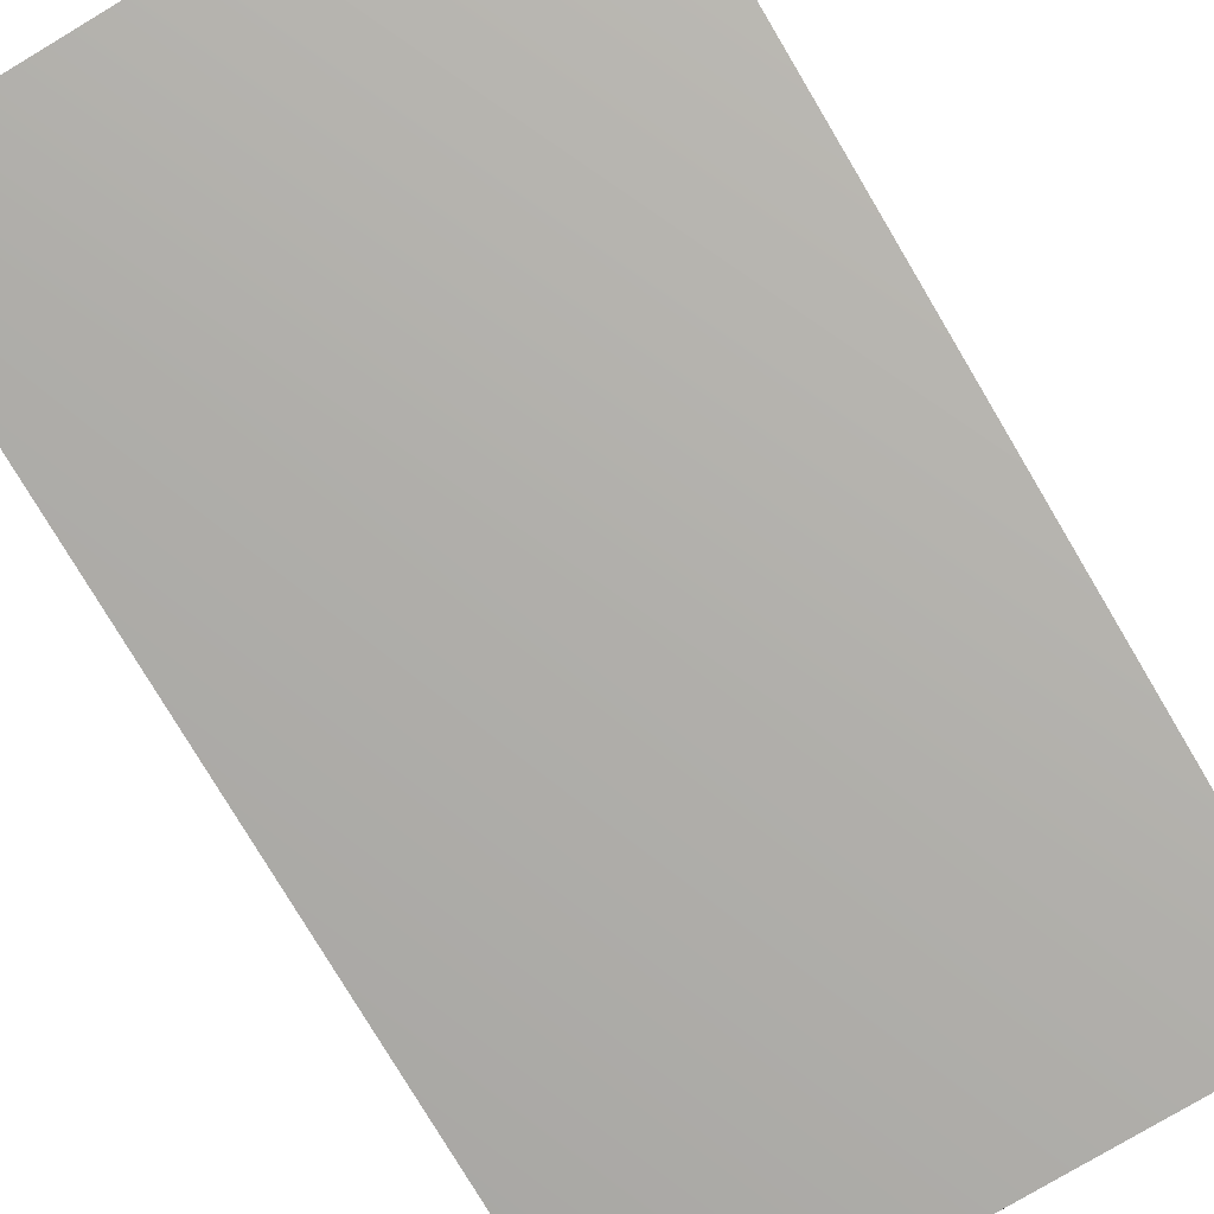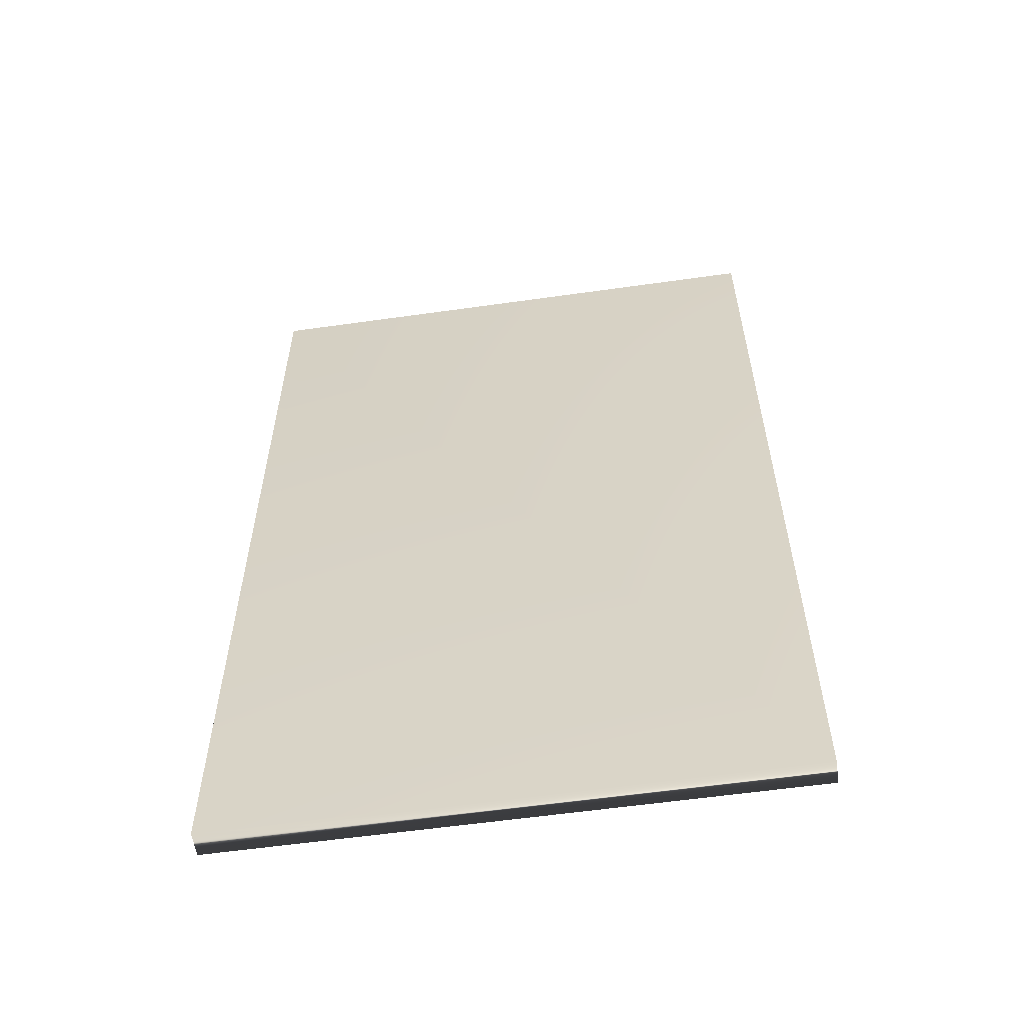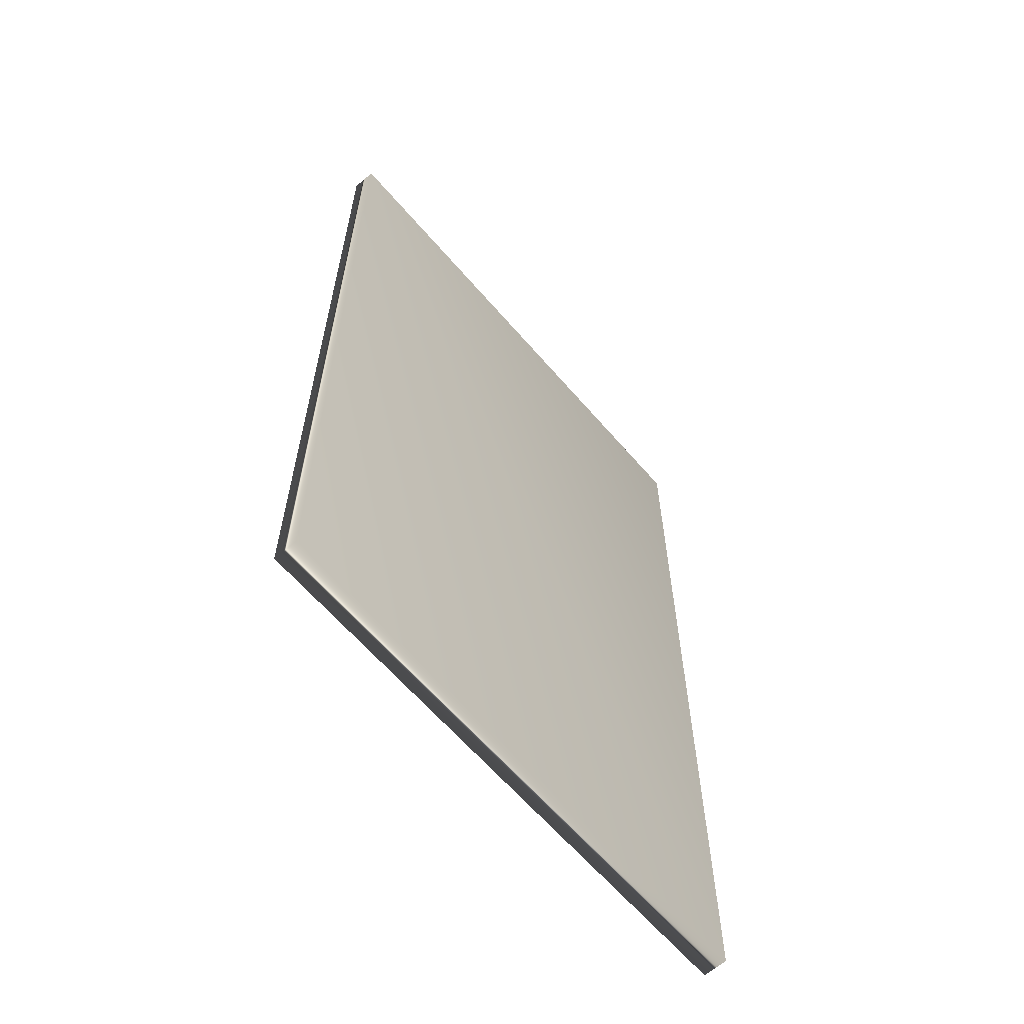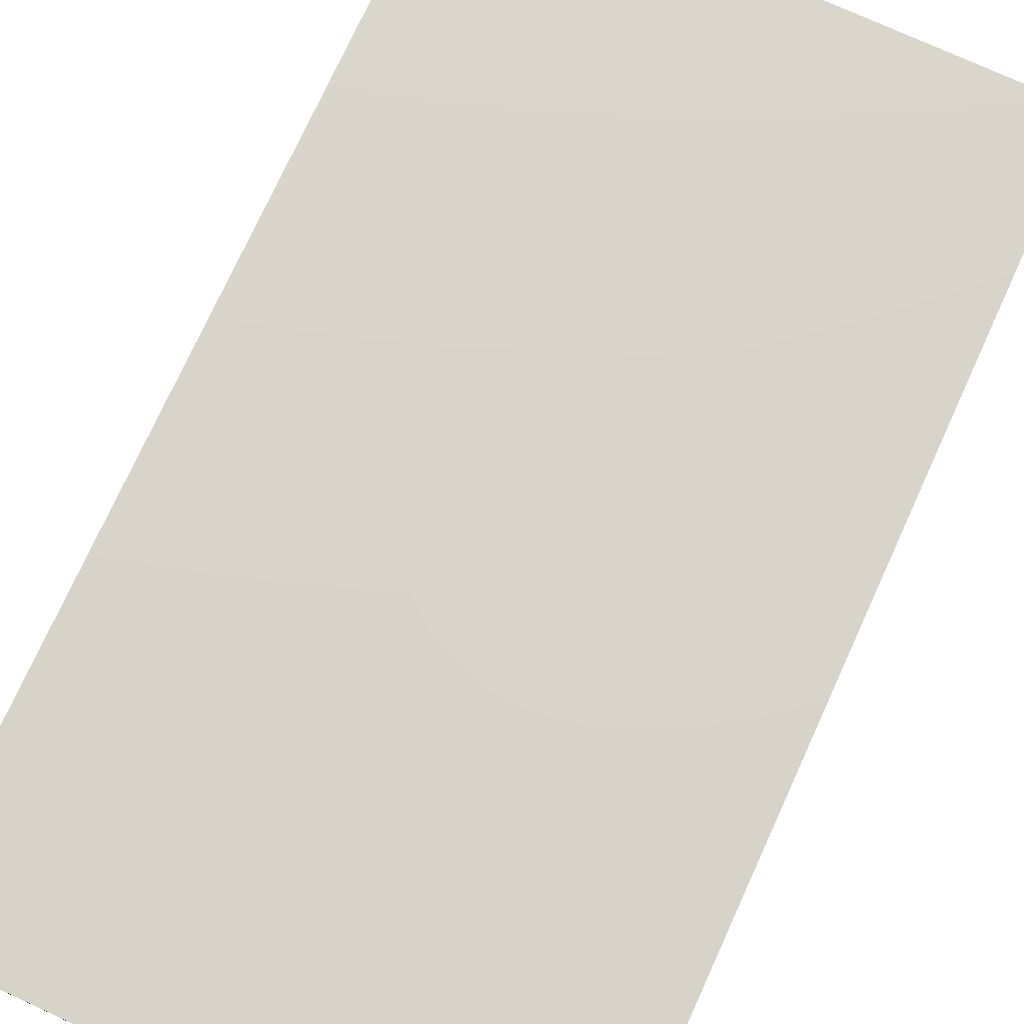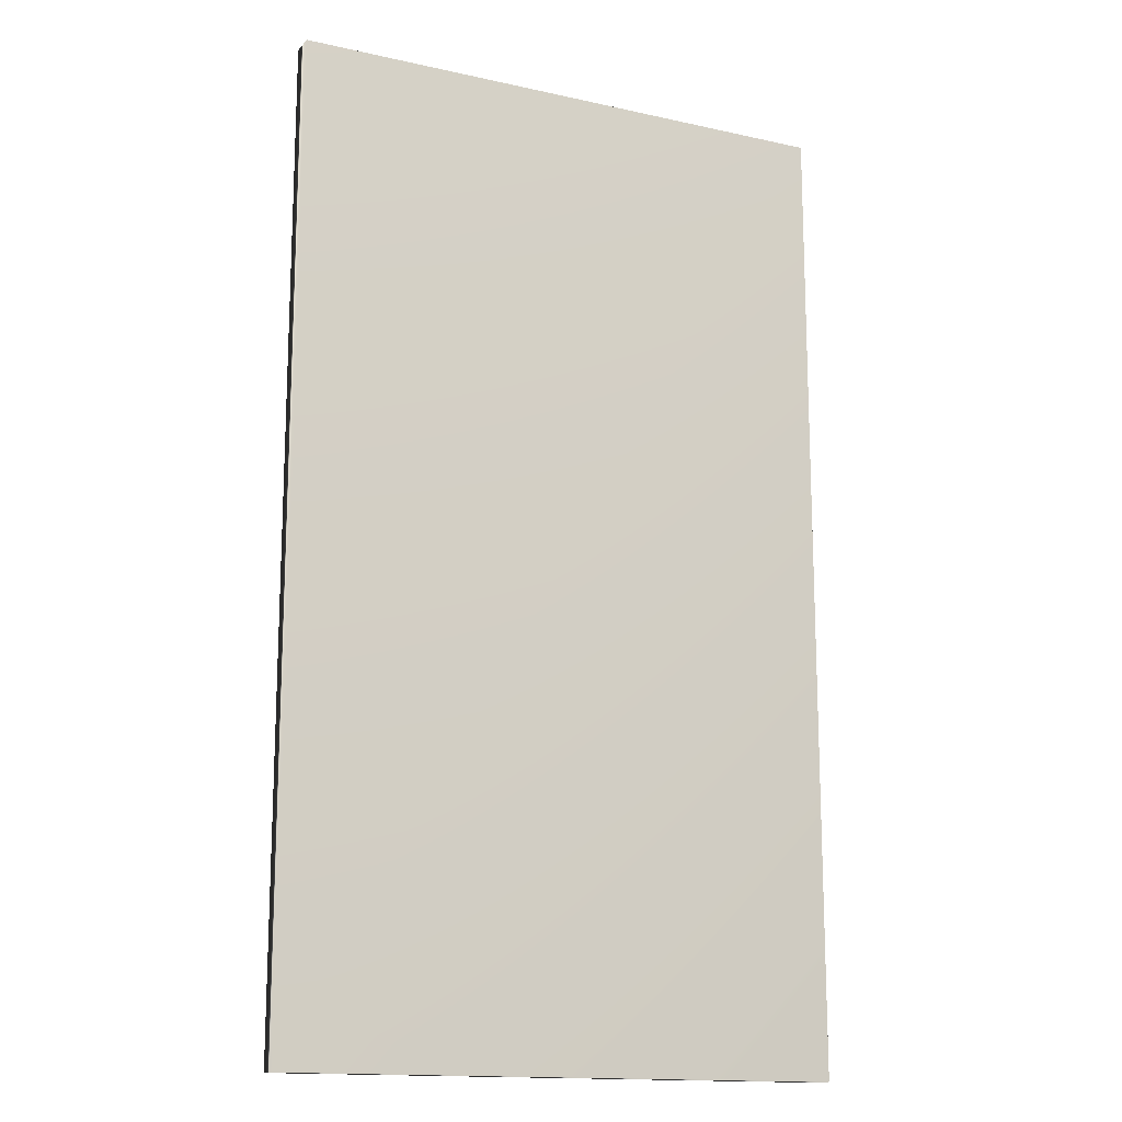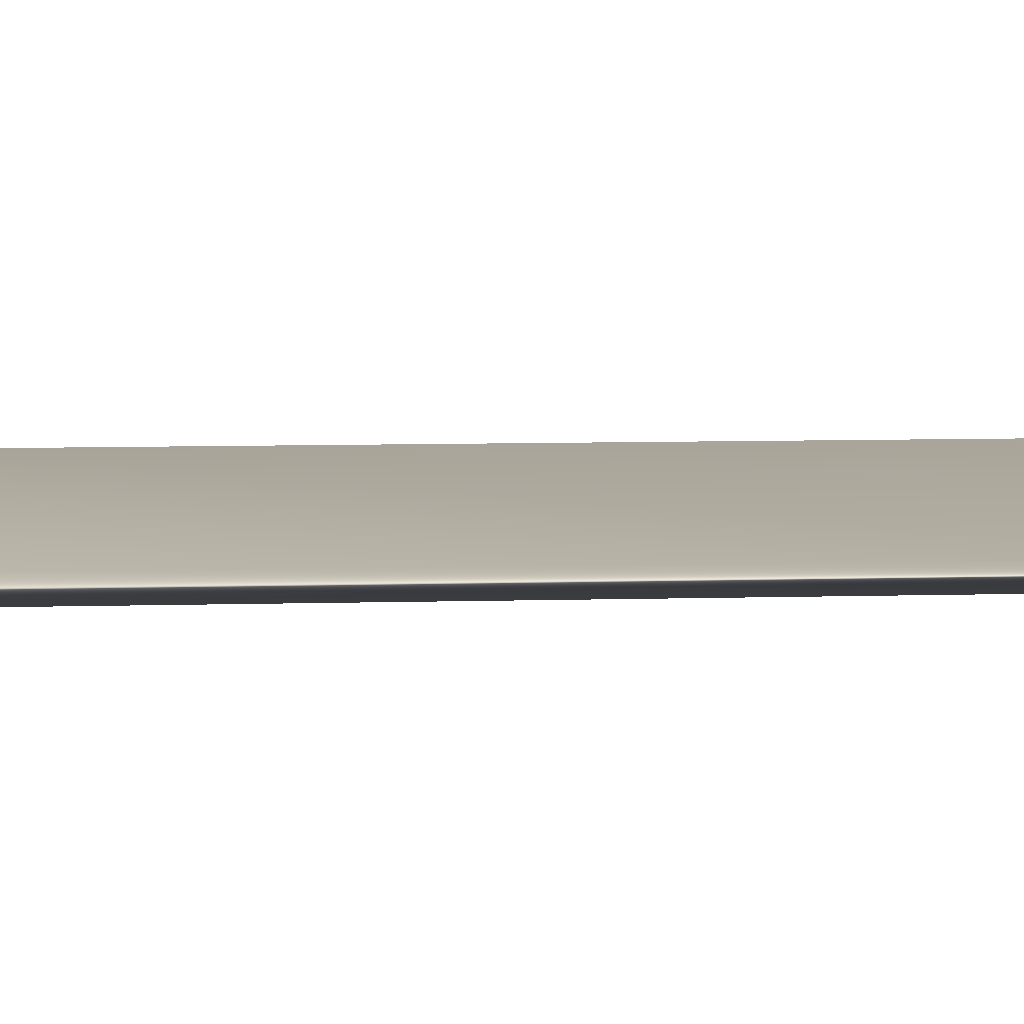
<metadata>
{"format":"obj","ext":"obj","renderer":"f3d","projection":"perspective","resolution":1024,"background":"white","views":[{"elev":-78.3,"azim":-149.2,"up":"+Z"},{"elev":-58.6,"azim":-171.7,"up":"+Y"},{"elev":-63.3,"azim":130.7,"up":"+Y"},{"elev":75.3,"azim":24.6,"up":"+Z"},{"elev":-15.1,"azim":-25.4,"up":"+Y"},{"elev":9.8,"azim":86.3,"up":"+Z"}]}
</metadata>
<code>
v 0.025 0.025 0.05011
v 0.5679 0.025 0.05011
v 0.5679 0.975 0.05011
v 0.025 0.025 0.02636
v 0.5679 0.025 0.02636
v 0.5679 0.975 0.02636
v 0.025 0.975 0.02636
v 0.025 0.975 0.05011
f 1 4 7
f 3 8 7
f 2 3 6
f 5 4 1
f 6 7 4
f 1 8 3
f 8 1 7
f 3 7 6
f 2 6 5
f 2 5 1
f 5 6 4
f 1 3 2

</code>
